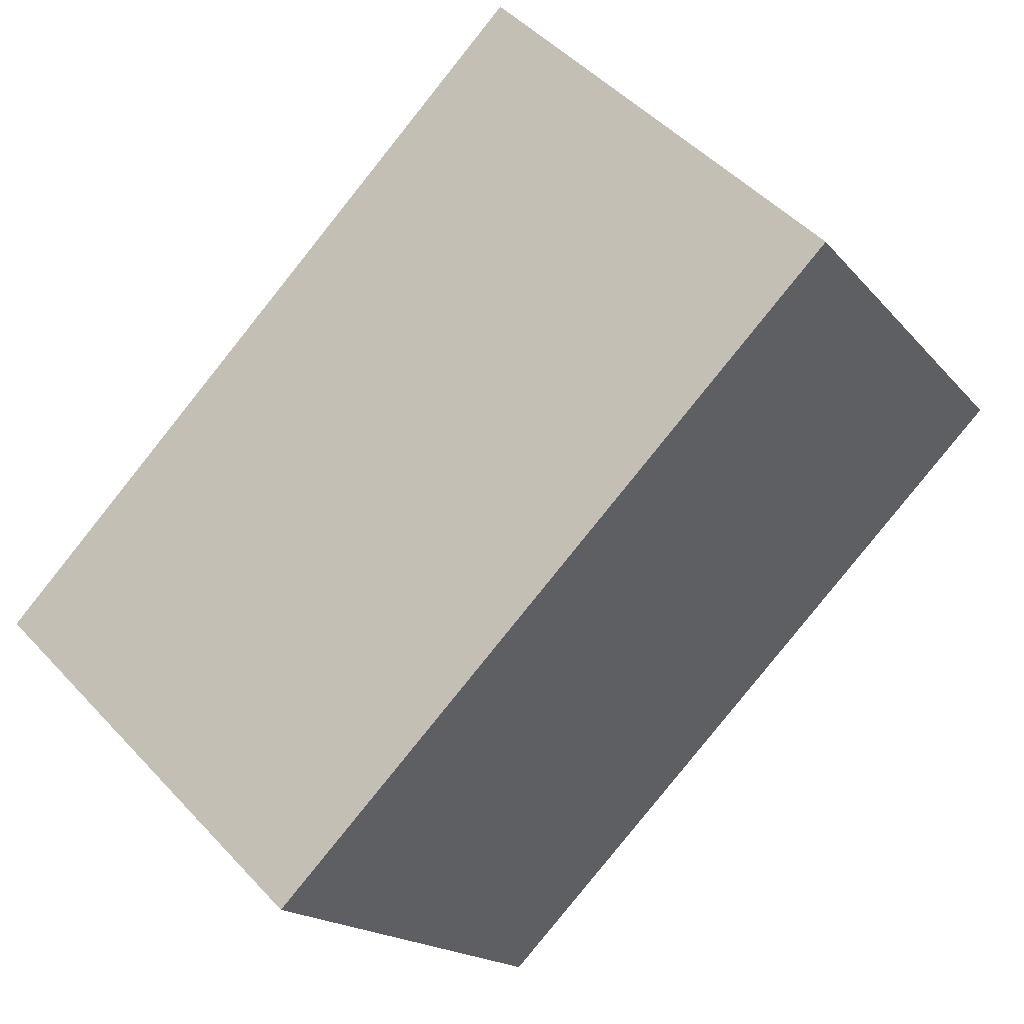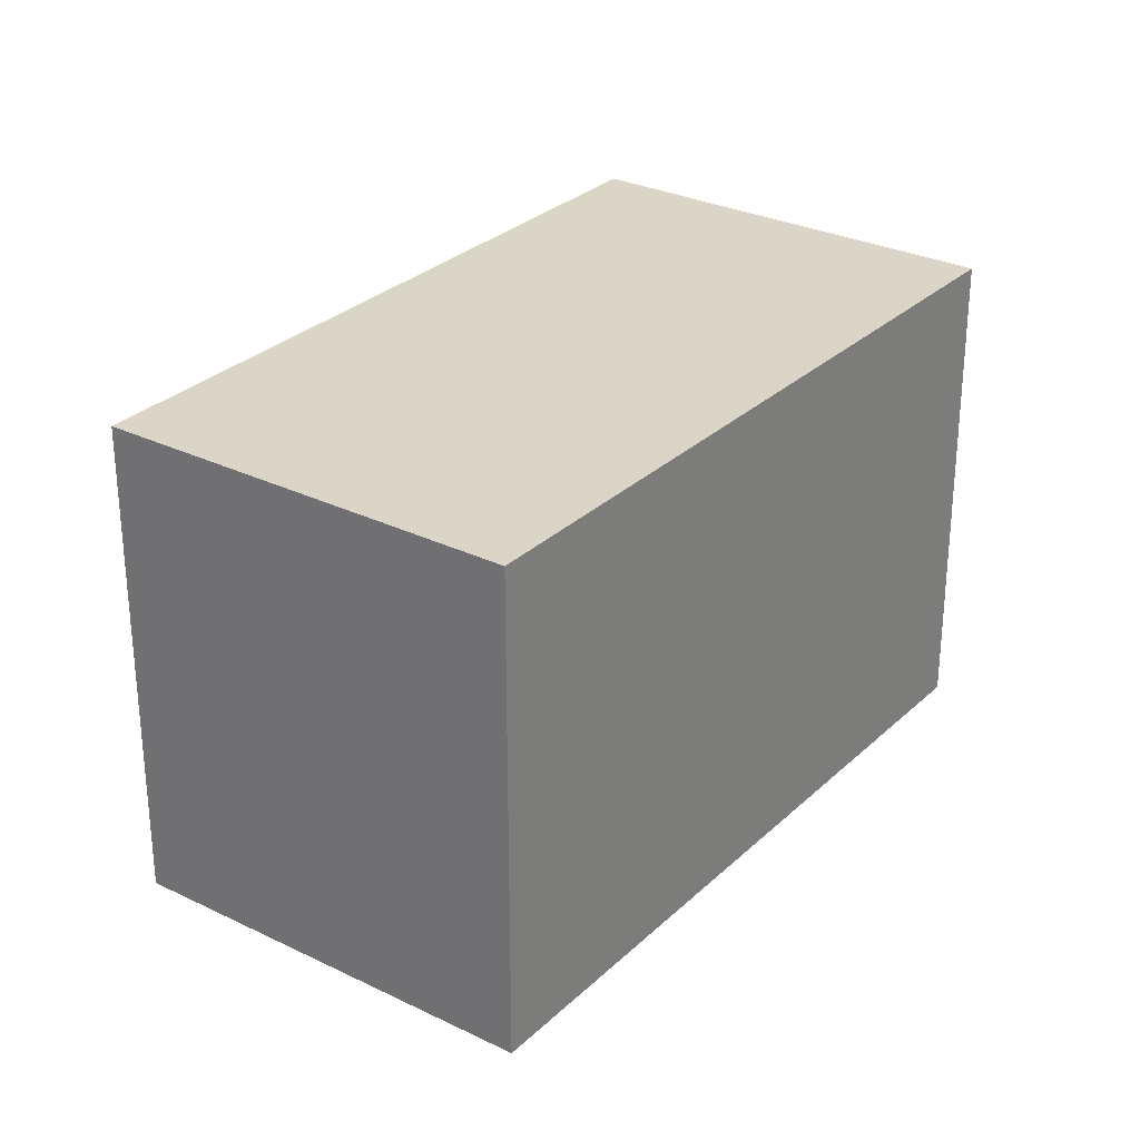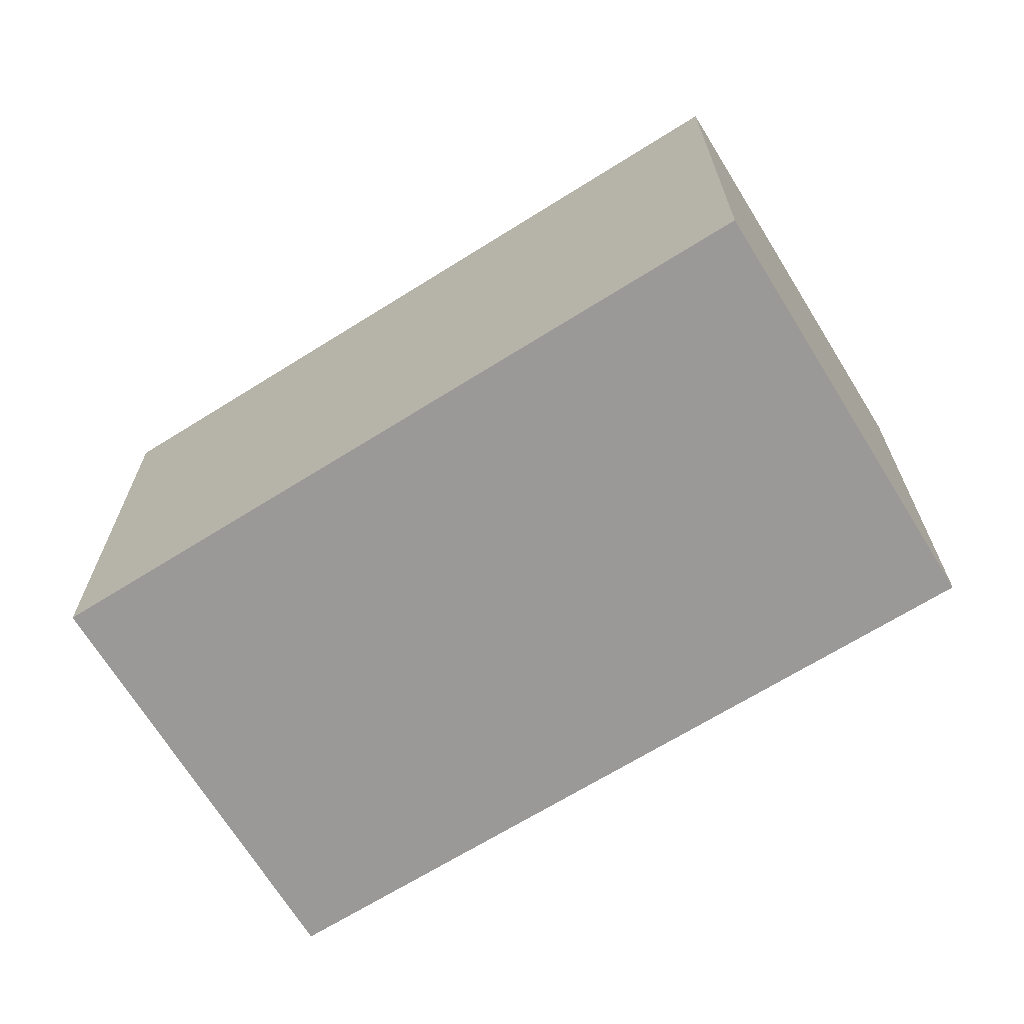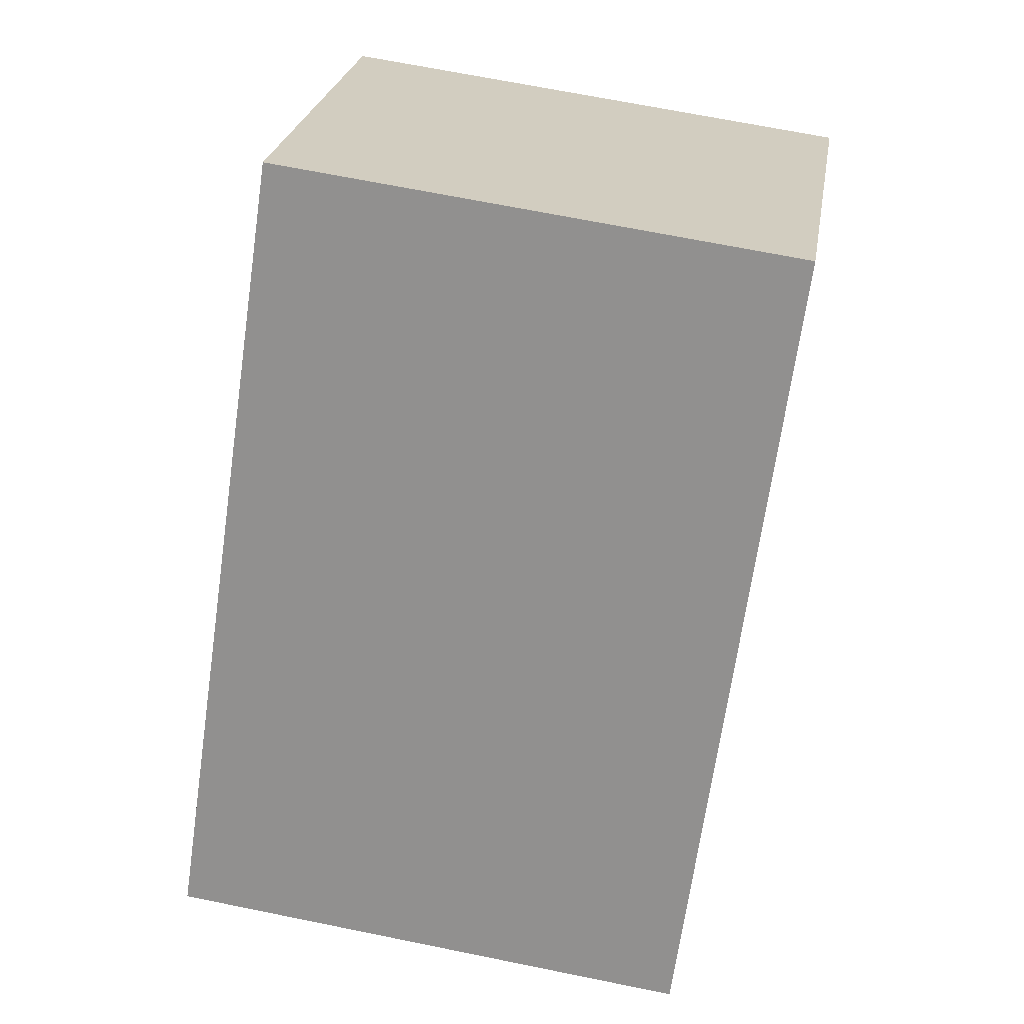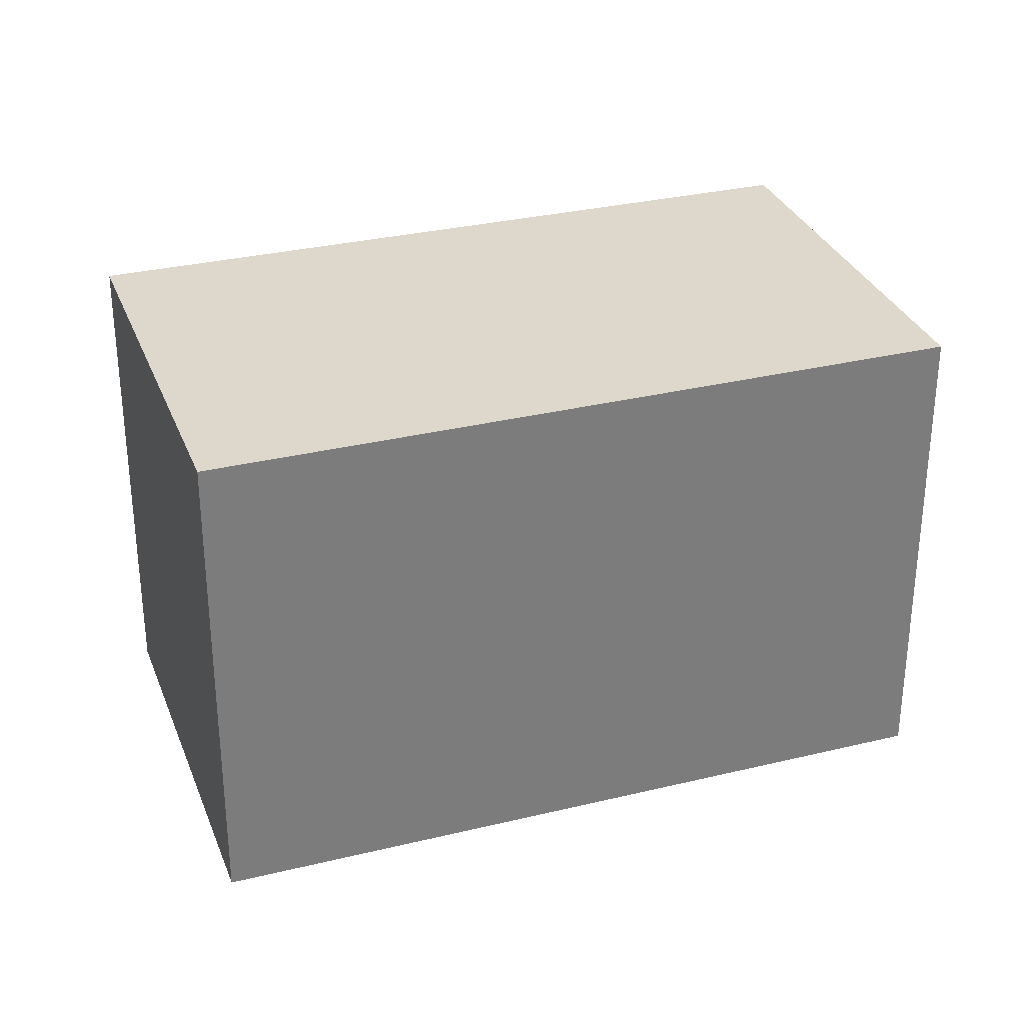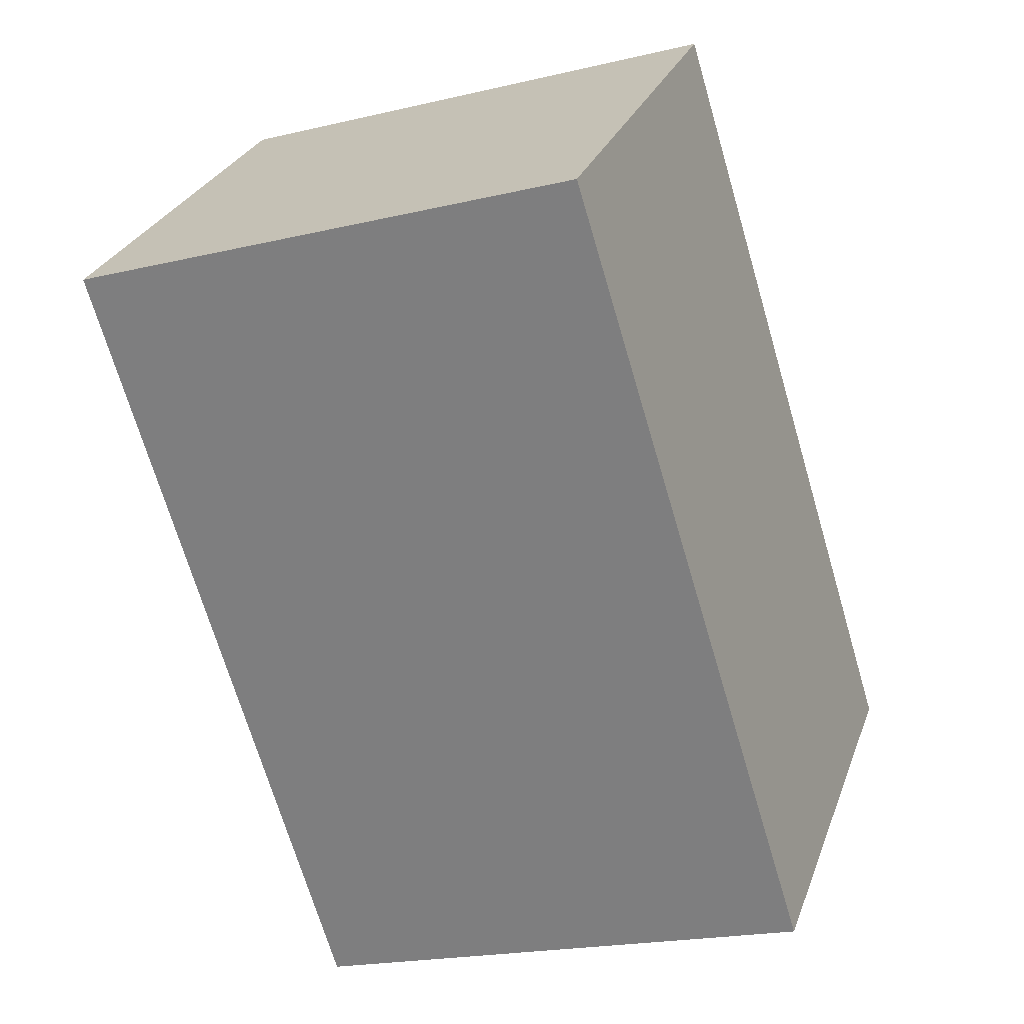
<metadata>
{"format":"obj","ext":"obj","renderer":"f3d","projection":"perspective","resolution":1024,"background":"white","views":[{"elev":-17.0,"azim":-154.1,"up":"+Z"},{"elev":29.0,"azim":172.1,"up":"+Y"},{"elev":-68.9,"azim":-102.2,"up":"+Y"},{"elev":67.1,"azim":101.6,"up":"+Z"},{"elev":31.5,"azim":27.1,"up":"+Y"},{"elev":-20.1,"azim":-66.3,"up":"+Z"}]}
</metadata>
<code>
v  4.155 2.412 -1.219
v  0 2.412 1.477e-16
v  1.553 2.412 1.491
v  2.623 2.412 -2.69
v  1.553 -9.13e-17 1.491
v  4.155 7.464e-17 -1.219
v  2.623 1.647e-16 -2.69
v  0 0 0
g defaultobject
f 1 2 3
f 2 1 4
f 5 1 3
f 1 5 6
f 6 4 1
f 4 6 7
f 7 2 4
f 2 7 8
f 8 3 2
f 3 8 5
f 5 7 6
f 7 5 8

</code>
